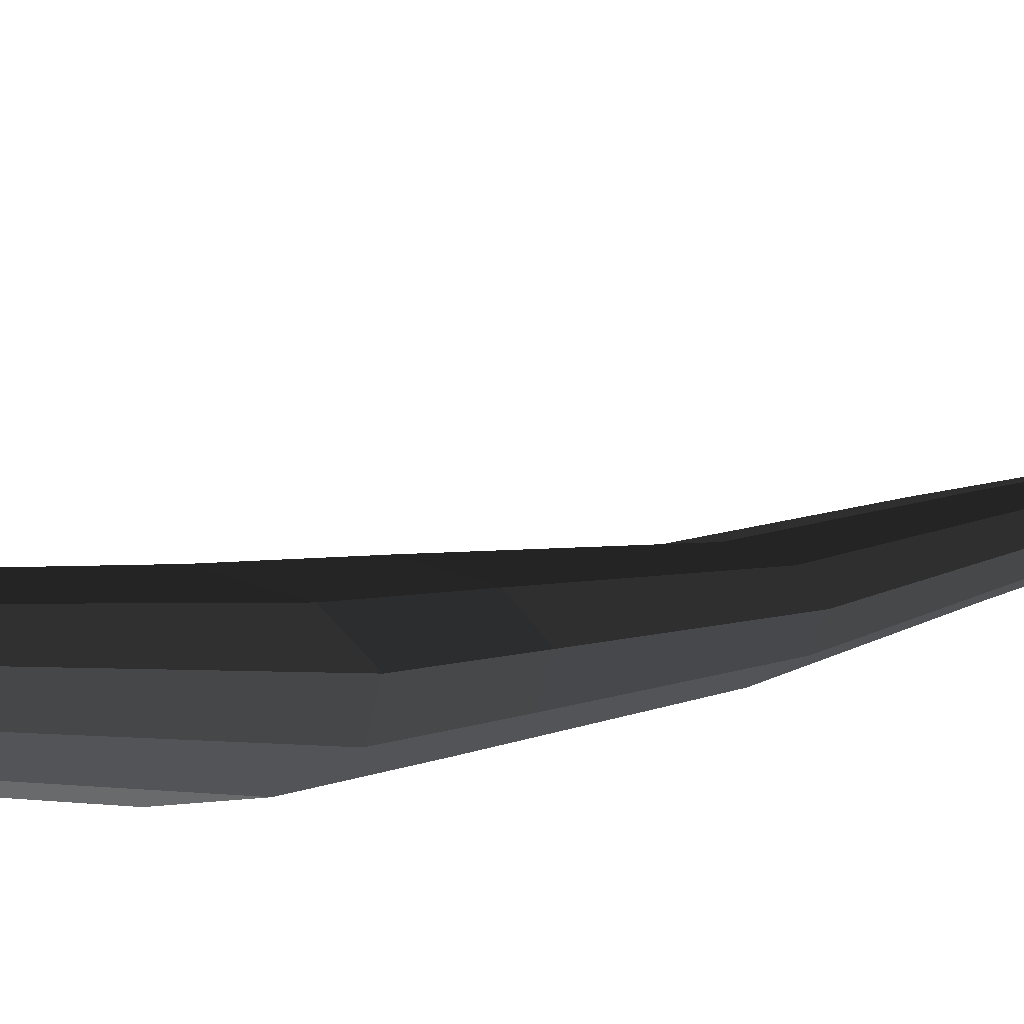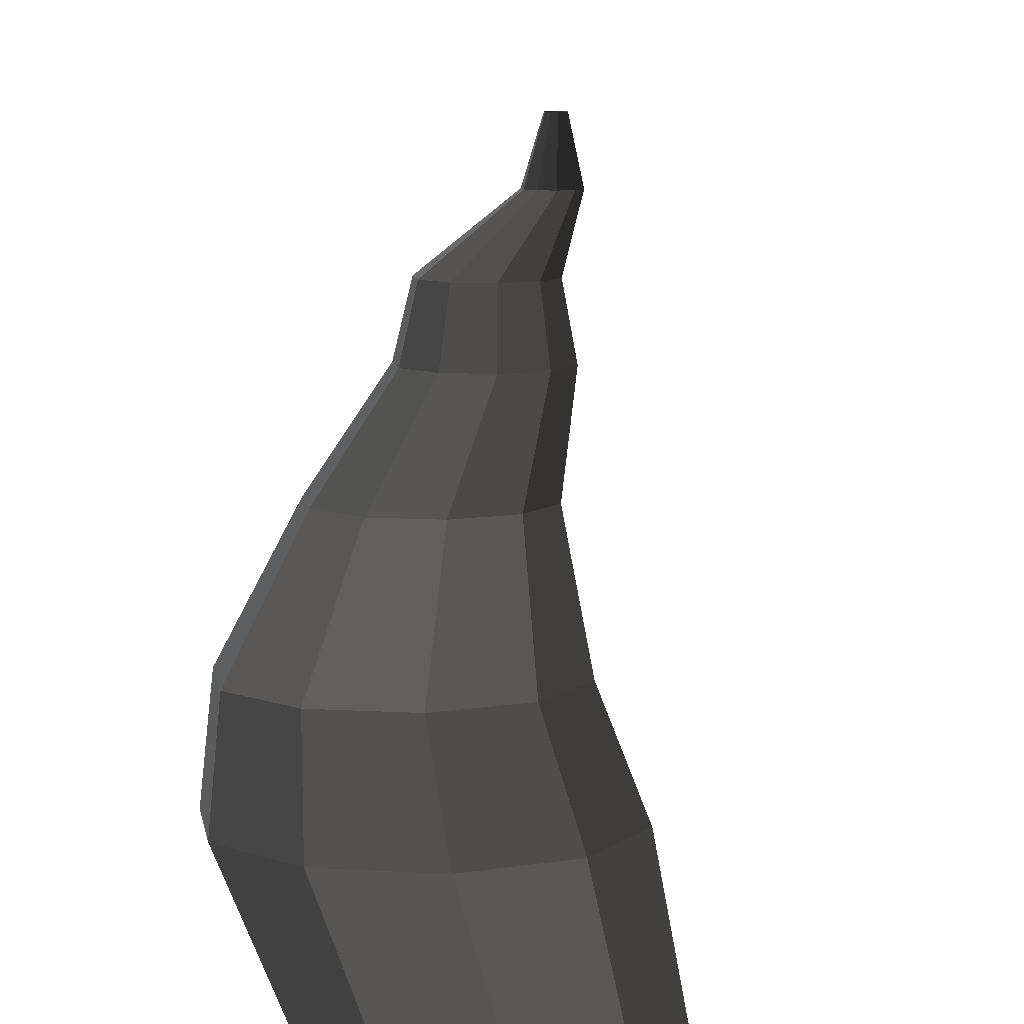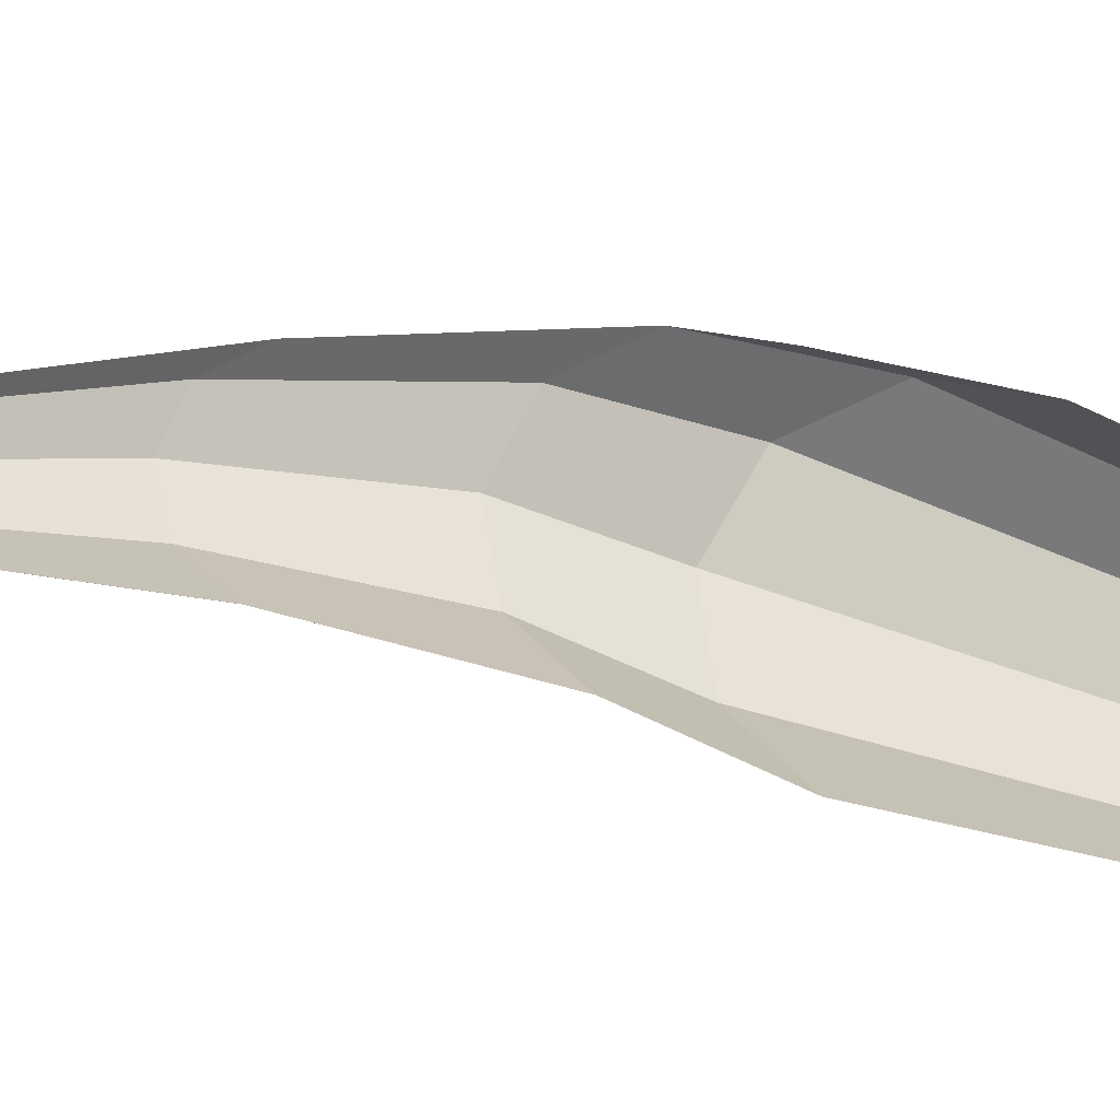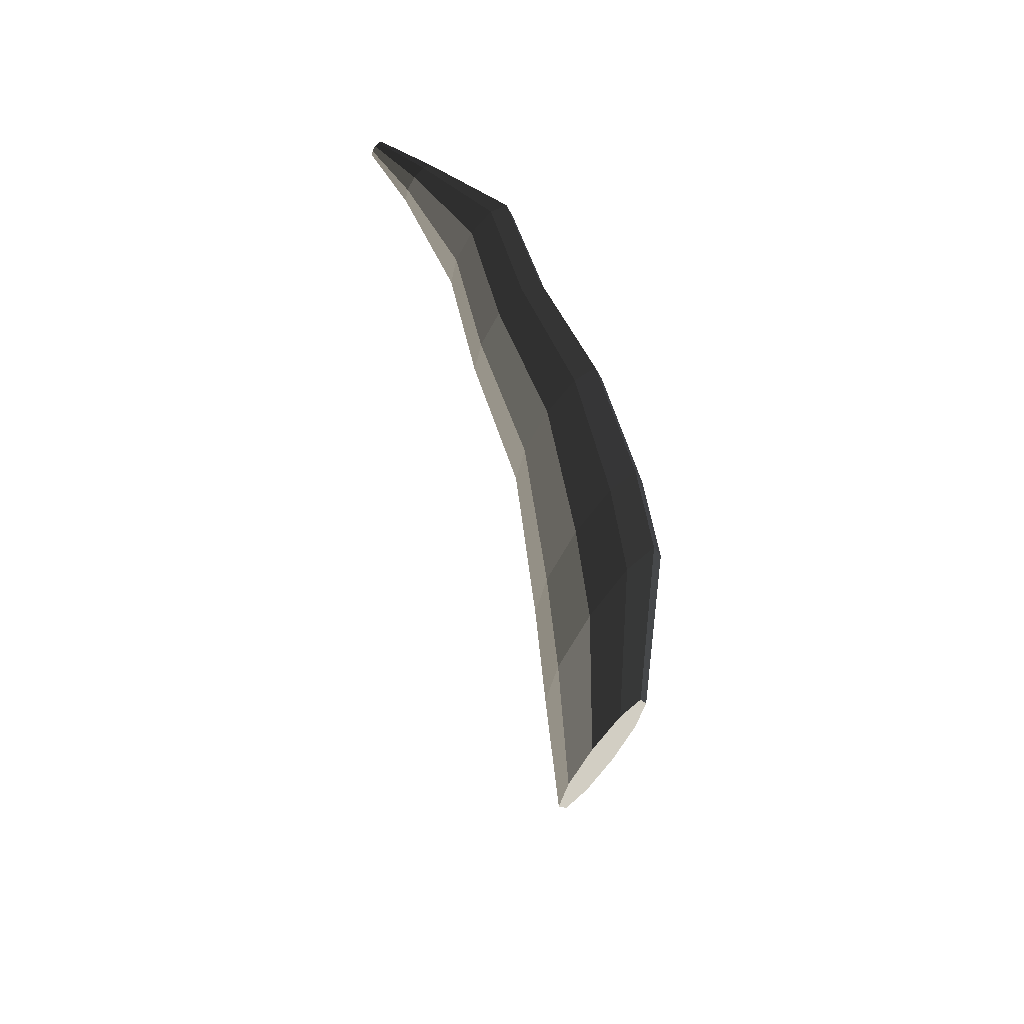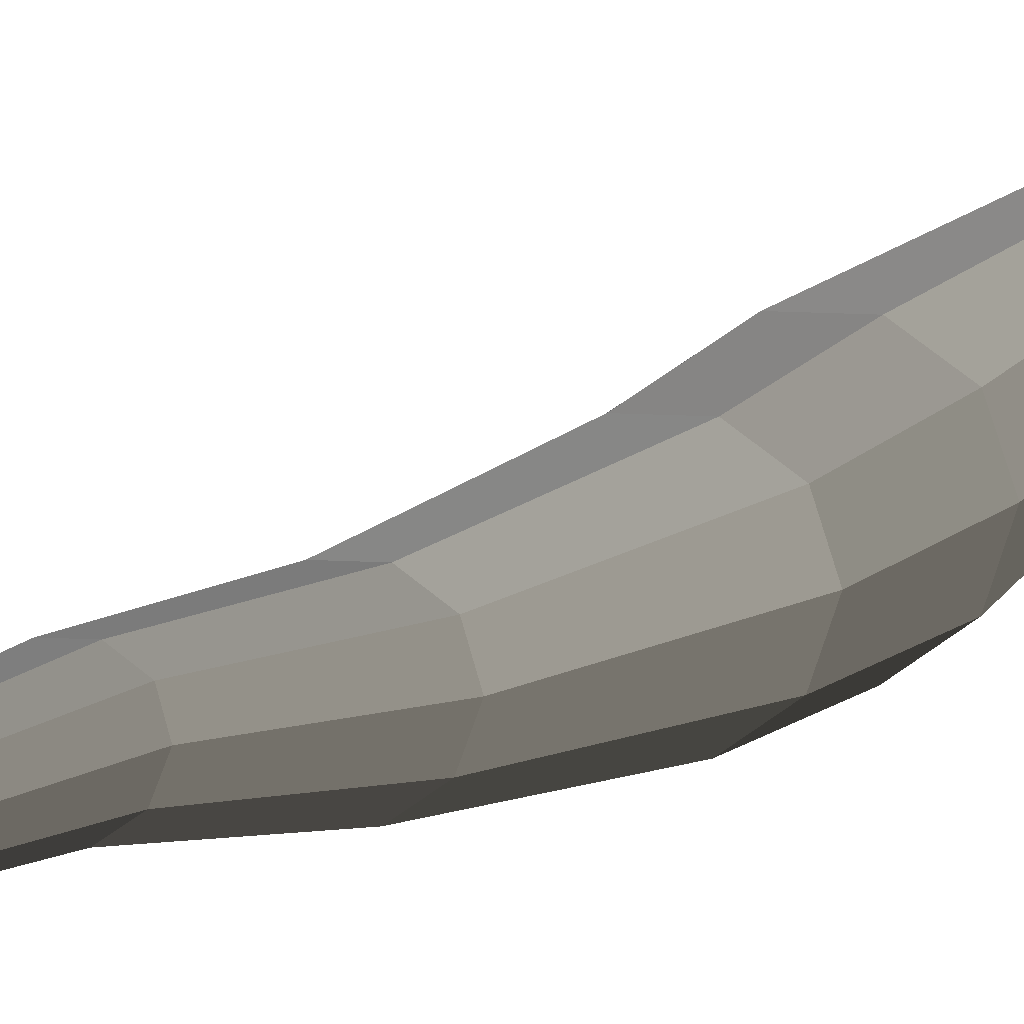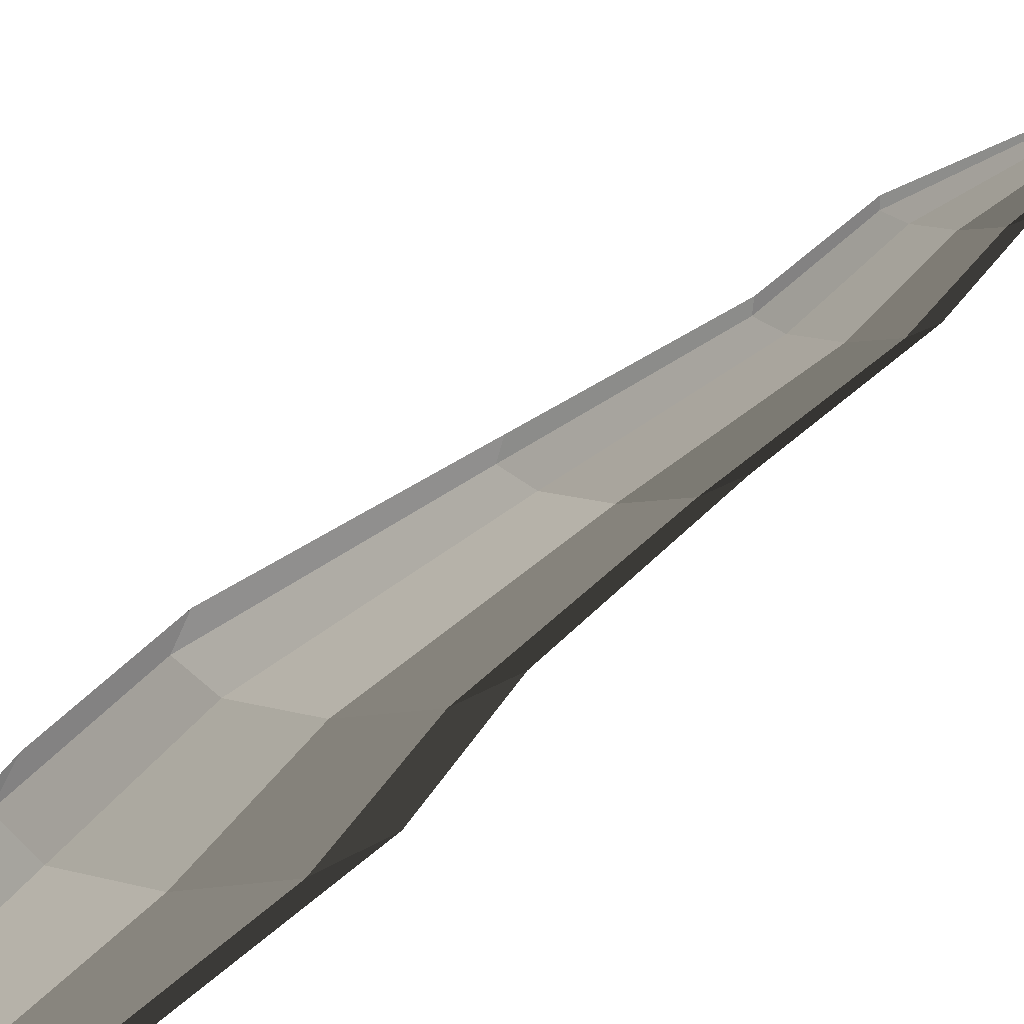
<metadata>
{"format":"obj","ext":"obj","renderer":"f3d","projection":"perspective","resolution":1024,"background":"white","views":[{"elev":-36.2,"azim":-99.8,"up":"+Y"},{"elev":8.6,"azim":-170.0,"up":"+Y"},{"elev":-63.8,"azim":98.9,"up":"+Y"},{"elev":65.5,"azim":-52.4,"up":"+Z"},{"elev":77.4,"azim":73.8,"up":"+Y"},{"elev":22.4,"azim":-120.1,"up":"+Y"}]}
</metadata>
<code>
v -0.06967 -0.3935 -0.9413
v -0.1248 -0.3911 -0.7612
v 0.01956 -0.3974 -0.8725
v -0.18 -0.3888 -0.9413
v -0.2692 -0.3849 -0.8725
v -0.3033 -0.3835 -0.7612
v -0.2692 -0.3849 -0.6499
v -0.18 -0.3888 -0.5812
v -0.06968 -0.3935 -0.5812
v 0.01956 -0.3974 -0.6499
v 0.05364 -0.3988 -0.7612
v 0.01956 -0.3974 -0.8725
v 0.2163 -0.2607 -0.5062
v 0.09891 -0.2607 -0.5915
v -0.06967 -0.3935 -0.9413
v -0.06967 -0.3935 -0.9413
v 0.09891 -0.2607 -0.5915
v -0.04624 -0.2607 -0.5915
v -0.18 -0.3888 -0.9413
v -0.18 -0.3888 -0.9413
v -0.04624 -0.2607 -0.5915
v -0.1637 -0.2607 -0.5062
v -0.2692 -0.3849 -0.8725
v -0.2692 -0.3849 -0.8725
v -0.1637 -0.2607 -0.5062
v -0.2085 -0.2607 -0.3681
v -0.3033 -0.3835 -0.7612
v -0.3033 -0.3835 -0.7612
v -0.2085 -0.2607 -0.3681
v -0.1637 -0.2607 -0.2301
v -0.2692 -0.3849 -0.6499
v -0.2692 -0.3849 -0.6499
v -0.1637 -0.2607 -0.2301
v -0.04623 -0.2607 -0.1448
v -0.18 -0.3888 -0.5812
v -0.18 -0.3888 -0.5812
v -0.04623 -0.2607 -0.1448
v 0.0989 -0.2607 -0.1448
v -0.06968 -0.3935 -0.5812
v -0.06968 -0.3935 -0.5812
v 0.0989 -0.2607 -0.1448
v 0.2163 -0.2607 -0.2301
v 0.01956 -0.3974 -0.6499
v 0.01956 -0.3974 -0.6499
v 0.2163 -0.2607 -0.2301
v 0.2612 -0.2607 -0.3681
v 0.05364 -0.3988 -0.7612
v 0.05364 -0.3988 -0.7612
v 0.2612 -0.2607 -0.3681
v 0.2163 -0.2607 -0.5062
v 0.01956 -0.3974 -0.8725
v 0.2163 -0.2607 -0.5062
v 0.2632 -0.1565 -0.2699
v 0.1586 -0.1565 -0.3459
v 0.09891 -0.2607 -0.5915
v 0.09891 -0.2607 -0.5915
v 0.1586 -0.1565 -0.3459
v 0.02926 -0.1565 -0.346
v -0.04624 -0.2607 -0.5915
v -0.04624 -0.2607 -0.5915
v 0.02926 -0.1565 -0.346
v -0.07536 -0.1565 -0.2699
v -0.1637 -0.2607 -0.5062
v -0.1637 -0.2607 -0.5062
v -0.07536 -0.1565 -0.2699
v -0.1153 -0.1565 -0.147
v -0.2085 -0.2607 -0.3681
v -0.2085 -0.2607 -0.3681
v -0.1153 -0.1565 -0.147
v -0.07536 -0.1565 -0.02398
v -0.1637 -0.2607 -0.2301
v -0.1637 -0.2607 -0.2301
v -0.07536 -0.1565 -0.02398
v 0.02925 -0.1565 0.05205
v -0.04623 -0.2607 -0.1448
v -0.04623 -0.2607 -0.1448
v 0.02925 -0.1565 0.05205
v 0.1586 -0.1565 0.05204
v 0.0989 -0.2607 -0.1448
v 0.0989 -0.2607 -0.1448
v 0.1586 -0.1565 0.05204
v 0.2632 -0.1565 -0.02398
v 0.2163 -0.2607 -0.2301
v 0.2163 -0.2607 -0.2301
v 0.2632 -0.1565 -0.02398
v 0.3031 -0.1565 -0.147
v 0.2612 -0.2607 -0.3681
v 0.2612 -0.2607 -0.3681
v 0.3031 -0.1565 -0.147
v 0.2632 -0.1565 -0.2699
v 0.2163 -0.2607 -0.5062
v 0.2632 -0.1565 -0.2699
v 0.2623 -0.02399 0.142
v 0.1851 -0.02399 0.08596
v 0.1586 -0.1565 -0.3459
v 0.1586 -0.1565 -0.3459
v 0.1851 -0.02399 0.08596
v 0.08978 -0.02399 0.08596
v 0.02926 -0.1565 -0.346
v 0.02926 -0.1565 -0.346
v 0.08978 -0.02399 0.08596
v 0.01264 -0.02399 0.142
v -0.07536 -0.1565 -0.2699
v -0.07536 -0.1565 -0.2699
v 0.01264 -0.02399 0.142
v -0.01683 -0.02399 0.2327
v -0.1153 -0.1565 -0.147
v -0.1153 -0.1565 -0.147
v -0.01683 -0.02399 0.2327
v 0.01264 -0.02399 0.3234
v -0.07536 -0.1565 -0.02398
v -0.07536 -0.1565 -0.02398
v 0.01264 -0.02399 0.3234
v 0.08978 -0.02399 0.3794
v 0.02925 -0.1565 0.05205
v 0.02925 -0.1565 0.05205
v 0.08978 -0.02399 0.3794
v 0.1851 -0.02399 0.3794
v 0.1586 -0.1565 0.05204
v 0.1586 -0.1565 0.05204
v 0.1851 -0.02399 0.3794
v 0.2623 -0.02399 0.3234
v 0.2632 -0.1565 -0.02398
v 0.2632 -0.1565 -0.02398
v 0.2623 -0.02399 0.3234
v 0.2918 -0.02399 0.2327
v 0.3031 -0.1565 -0.147
v 0.3031 -0.1565 -0.147
v 0.2918 -0.02399 0.2327
v 0.2623 -0.02399 0.142
v 0.2632 -0.1565 -0.2699
v 0.2623 -0.02399 0.142
v 0.2235 0.1037 0.4651
v 0.1649 0.1037 0.4225
v 0.1851 -0.02399 0.08596
v 0.1851 -0.02399 0.08596
v 0.1649 0.1037 0.4225
v 0.09251 0.1037 0.4225
v 0.08978 -0.02399 0.08596
v 0.08978 -0.02399 0.08596
v 0.09251 0.1037 0.4225
v 0.03393 0.1037 0.4651
v 0.01264 -0.02399 0.142
v 0.01264 -0.02399 0.142
v 0.03393 0.1037 0.4651
v 0.01155 0.1037 0.5339
v -0.01683 -0.02399 0.2327
v -0.01683 -0.02399 0.2327
v 0.01155 0.1037 0.5339
v 0.03392 0.1037 0.6028
v 0.01264 -0.02399 0.3234
v 0.01264 -0.02399 0.3234
v 0.03392 0.1037 0.6028
v 0.09251 0.1037 0.6453
v 0.08978 -0.02399 0.3794
v 0.08978 -0.02399 0.3794
v 0.09251 0.1037 0.6453
v 0.1649 0.1037 0.6453
v 0.1851 -0.02399 0.3794
v 0.1851 -0.02399 0.3794
v 0.1649 0.1037 0.6453
v 0.2235 0.1037 0.6028
v 0.2623 -0.02399 0.3234
v 0.2623 -0.02399 0.3234
v 0.2235 0.1037 0.6028
v 0.2459 0.1037 0.5339
v 0.2918 -0.02399 0.2327
v 0.2918 -0.02399 0.2327
v 0.2459 0.1037 0.5339
v 0.2235 0.1037 0.4651
v 0.2623 -0.02399 0.142
v 0.2235 0.1037 0.4651
v 0.237 0.1961 0.6538
v 0.1882 0.1961 0.6184
v 0.1649 0.1037 0.4225
v 0.1649 0.1037 0.4225
v 0.1882 0.1961 0.6184
v 0.1279 0.1961 0.6184
v 0.09251 0.1037 0.4225
v 0.09251 0.1037 0.4225
v 0.1279 0.1961 0.6184
v 0.07915 0.1961 0.6538
v 0.03393 0.1037 0.4651
v 0.03393 0.1037 0.4651
v 0.07915 0.1961 0.6538
v 0.06052 0.1961 0.7112
v 0.01155 0.1037 0.5339
v 0.01155 0.1037 0.5339
v 0.06052 0.1961 0.7112
v 0.07915 0.1961 0.7685
v 0.03392 0.1037 0.6028
v 0.03392 0.1037 0.6028
v 0.07915 0.1961 0.7685
v 0.1279 0.1961 0.804
v 0.09251 0.1037 0.6453
v 0.09251 0.1037 0.6453
v 0.1279 0.1961 0.804
v 0.1882 0.1961 0.804
v 0.1649 0.1037 0.6453
v 0.1649 0.1037 0.6453
v 0.1882 0.1961 0.804
v 0.237 0.1961 0.7685
v 0.2235 0.1037 0.6028
v 0.2235 0.1037 0.6028
v 0.237 0.1961 0.7685
v 0.2556 0.1961 0.7112
v 0.2459 0.1037 0.5339
v 0.2459 0.1037 0.5339
v 0.2556 0.1961 0.7112
v 0.237 0.1961 0.6538
v 0.2235 0.1037 0.4651
v 0.237 0.1961 0.6538
v 0.1385 0.2981 0.8734
v 0.1171 0.2981 0.8579
v 0.1882 0.1961 0.6184
v 0.1882 0.1961 0.6184
v 0.1171 0.2981 0.8579
v 0.09067 0.2981 0.8579
v 0.1279 0.1961 0.6184
v 0.1279 0.1961 0.6184
v 0.09067 0.2981 0.8579
v 0.06928 0.2981 0.8735
v 0.07915 0.1961 0.6538
v 0.07915 0.1961 0.6538
v 0.06928 0.2981 0.8735
v 0.06112 0.2981 0.8986
v 0.06052 0.1961 0.7112
v 0.06052 0.1961 0.7112
v 0.06112 0.2981 0.8986
v 0.06928 0.2981 0.9237
v 0.07915 0.1961 0.7685
v 0.07915 0.1961 0.7685
v 0.06928 0.2981 0.9237
v 0.09066 0.2981 0.9392
v 0.1279 0.1961 0.804
v 0.1279 0.1961 0.804
v 0.09066 0.2981 0.9392
v 0.1171 0.2981 0.9392
v 0.1882 0.1961 0.804
v 0.1882 0.1961 0.804
v 0.1171 0.2981 0.9392
v 0.1385 0.2981 0.9237
v 0.237 0.1961 0.7685
v 0.237 0.1961 0.7685
v 0.1385 0.2981 0.9237
v 0.1466 0.2981 0.8986
v 0.2556 0.1961 0.7112
v 0.2556 0.1961 0.7112
v 0.1466 0.2981 0.8986
v 0.1385 0.2981 0.8734
v 0.237 0.1961 0.6538
v 0.1385 0.2981 0.8734
v 0.117 0.3988 0.9165
v 0.1089 0.3988 0.9106
v 0.1171 0.2981 0.8579
v 0.1171 0.2981 0.8579
v 0.1089 0.3988 0.9106
v 0.09886 0.3988 0.9106
v 0.09067 0.2981 0.8579
v 0.09067 0.2981 0.8579
v 0.09886 0.3988 0.9106
v 0.09074 0.3988 0.9165
v 0.06928 0.2981 0.8735
v 0.06928 0.2981 0.8735
v 0.09074 0.3988 0.9165
v 0.08763 0.3988 0.926
v 0.06112 0.2981 0.8986
v 0.06112 0.2981 0.8986
v 0.08763 0.3988 0.926
v 0.09074 0.3988 0.9356
v 0.06928 0.2981 0.9237
v 0.06928 0.2981 0.9237
v 0.09074 0.3988 0.9356
v 0.09885 0.3988 0.9415
v 0.09066 0.2981 0.9392
v 0.09066 0.2981 0.9392
v 0.09885 0.3988 0.9415
v 0.1089 0.3988 0.9415
v 0.1171 0.2981 0.9392
v 0.1171 0.2981 0.9392
v 0.1089 0.3988 0.9415
v 0.117 0.3988 0.9356
v 0.1385 0.2981 0.9237
v 0.1385 0.2981 0.9237
v 0.117 0.3988 0.9356
v 0.1201 0.3988 0.926
v 0.1466 0.2981 0.8986
v 0.1466 0.2981 0.8986
v 0.1201 0.3988 0.926
v 0.117 0.3988 0.9165
v 0.1385 0.2981 0.8734
g pCylinder15_10_3822_208
f 1 3 2
f 4 1 2
f 5 4 2
f 6 5 2
f 7 6 2
f 8 7 2
f 9 8 2
f 10 9 2
f 11 10 2
f 3 11 2
f 12 14 13
f 12 15 14
f 16 18 17
f 16 19 18
f 20 22 21
f 20 23 22
f 24 26 25
f 24 27 26
f 28 30 29
f 28 31 30
f 32 34 33
f 32 35 34
f 36 38 37
f 36 39 38
f 40 42 41
f 40 43 42
f 44 46 45
f 44 47 46
f 48 50 49
f 48 51 50
f 52 54 53
f 52 55 54
f 56 58 57
f 56 59 58
f 60 62 61
f 60 63 62
f 64 66 65
f 64 67 66
f 68 70 69
f 68 71 70
f 72 74 73
f 72 75 74
f 76 78 77
f 76 79 78
f 80 82 81
f 80 83 82
f 84 86 85
f 84 87 86
f 88 90 89
f 88 91 90
f 92 94 93
f 92 95 94
f 96 98 97
f 96 99 98
f 100 102 101
f 100 103 102
f 104 106 105
f 104 107 106
f 108 110 109
f 108 111 110
f 112 114 113
f 112 115 114
f 116 118 117
f 116 119 118
f 120 122 121
f 120 123 122
f 124 126 125
f 124 127 126
f 128 130 129
f 128 131 130
f 132 134 133
f 132 135 134
f 136 138 137
f 136 139 138
f 140 142 141
f 140 143 142
f 144 146 145
f 144 147 146
f 148 150 149
f 148 151 150
f 152 154 153
f 152 155 154
f 156 158 157
f 156 159 158
f 160 162 161
f 160 163 162
f 164 166 165
f 164 167 166
f 168 170 169
f 168 171 170
f 172 174 173
f 172 175 174
f 176 178 177
f 176 179 178
f 180 182 181
f 180 183 182
f 184 186 185
f 184 187 186
f 188 190 189
f 188 191 190
f 192 194 193
f 192 195 194
f 196 198 197
f 196 199 198
f 200 202 201
f 200 203 202
f 204 206 205
f 204 207 206
f 208 210 209
f 208 211 210
f 212 214 213
f 212 215 214
f 216 218 217
f 216 219 218
f 220 222 221
f 220 223 222
f 224 226 225
f 224 227 226
f 228 230 229
f 228 231 230
f 232 234 233
f 232 235 234
f 236 238 237
f 236 239 238
f 240 242 241
f 240 243 242
f 244 246 245
f 244 247 246
f 248 250 249
f 248 251 250
f 252 254 253
f 252 255 254
f 256 258 257
f 256 259 258
f 260 262 261
f 260 263 262
f 264 266 265
f 264 267 266
f 268 270 269
f 268 271 270
f 272 274 273
f 272 275 274
f 276 278 277
f 276 279 278
f 280 282 281
f 280 283 282
f 284 286 285
f 284 287 286
f 288 290 289
f 288 291 290

</code>
